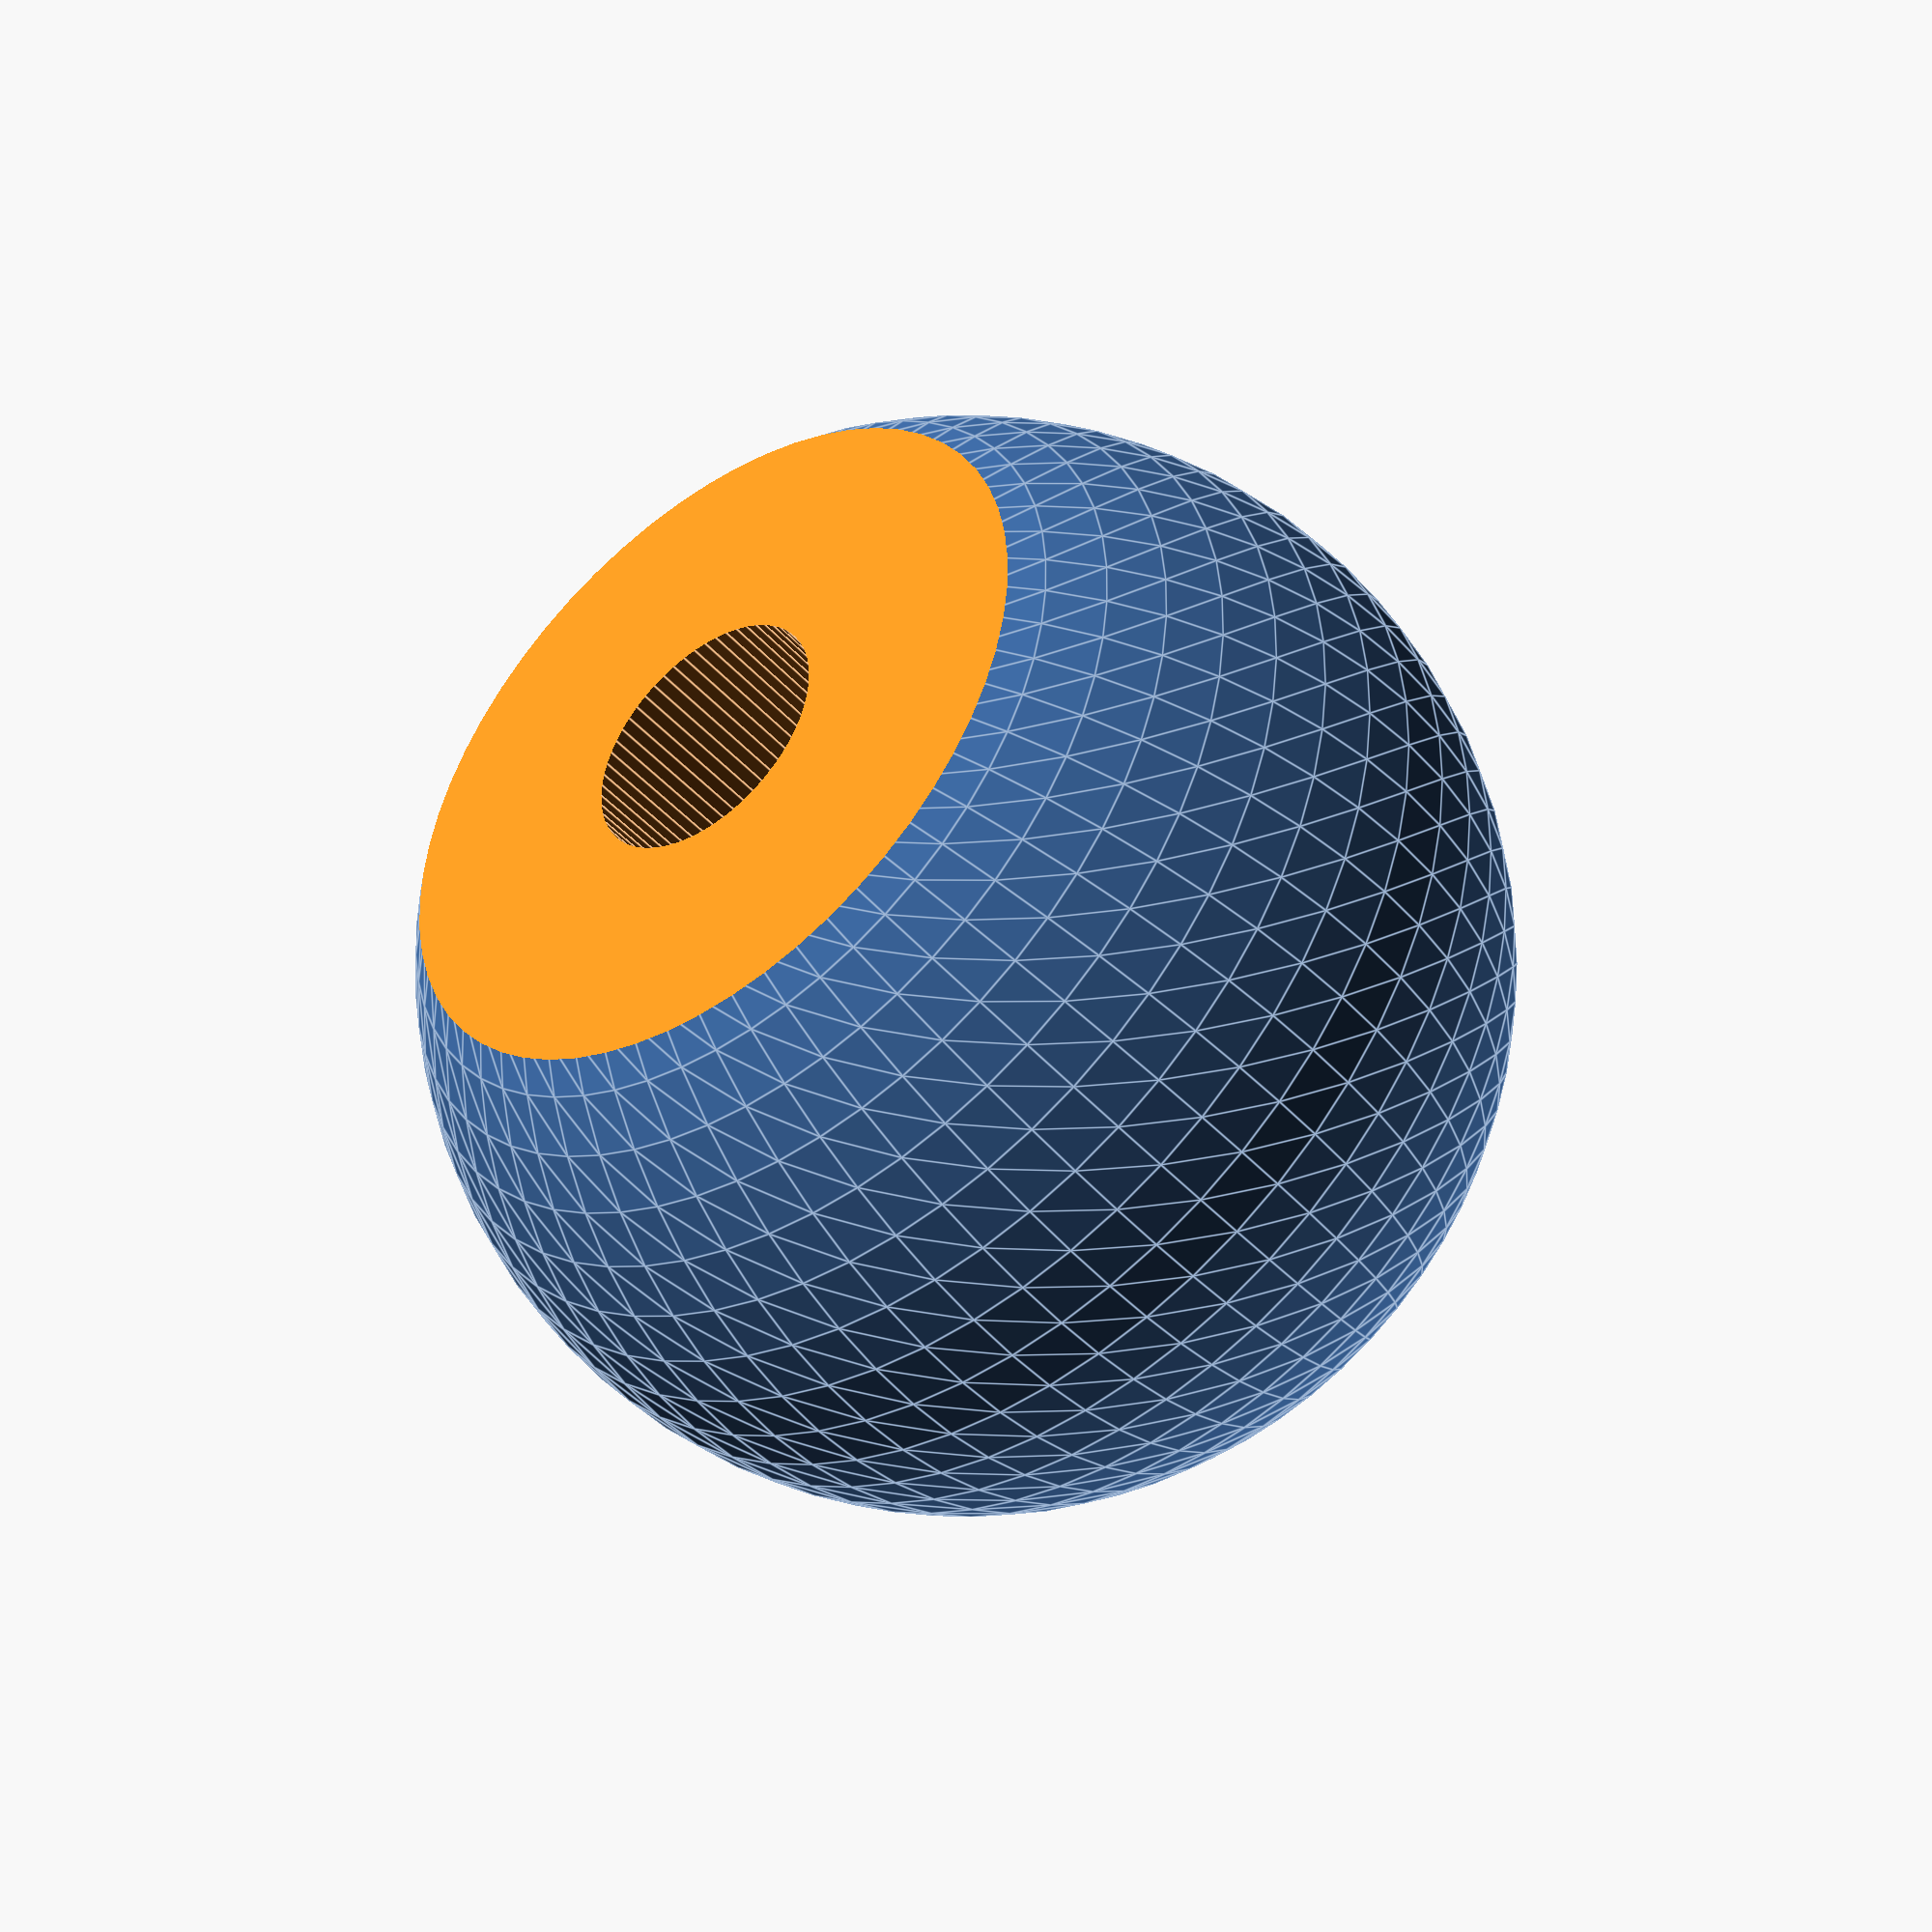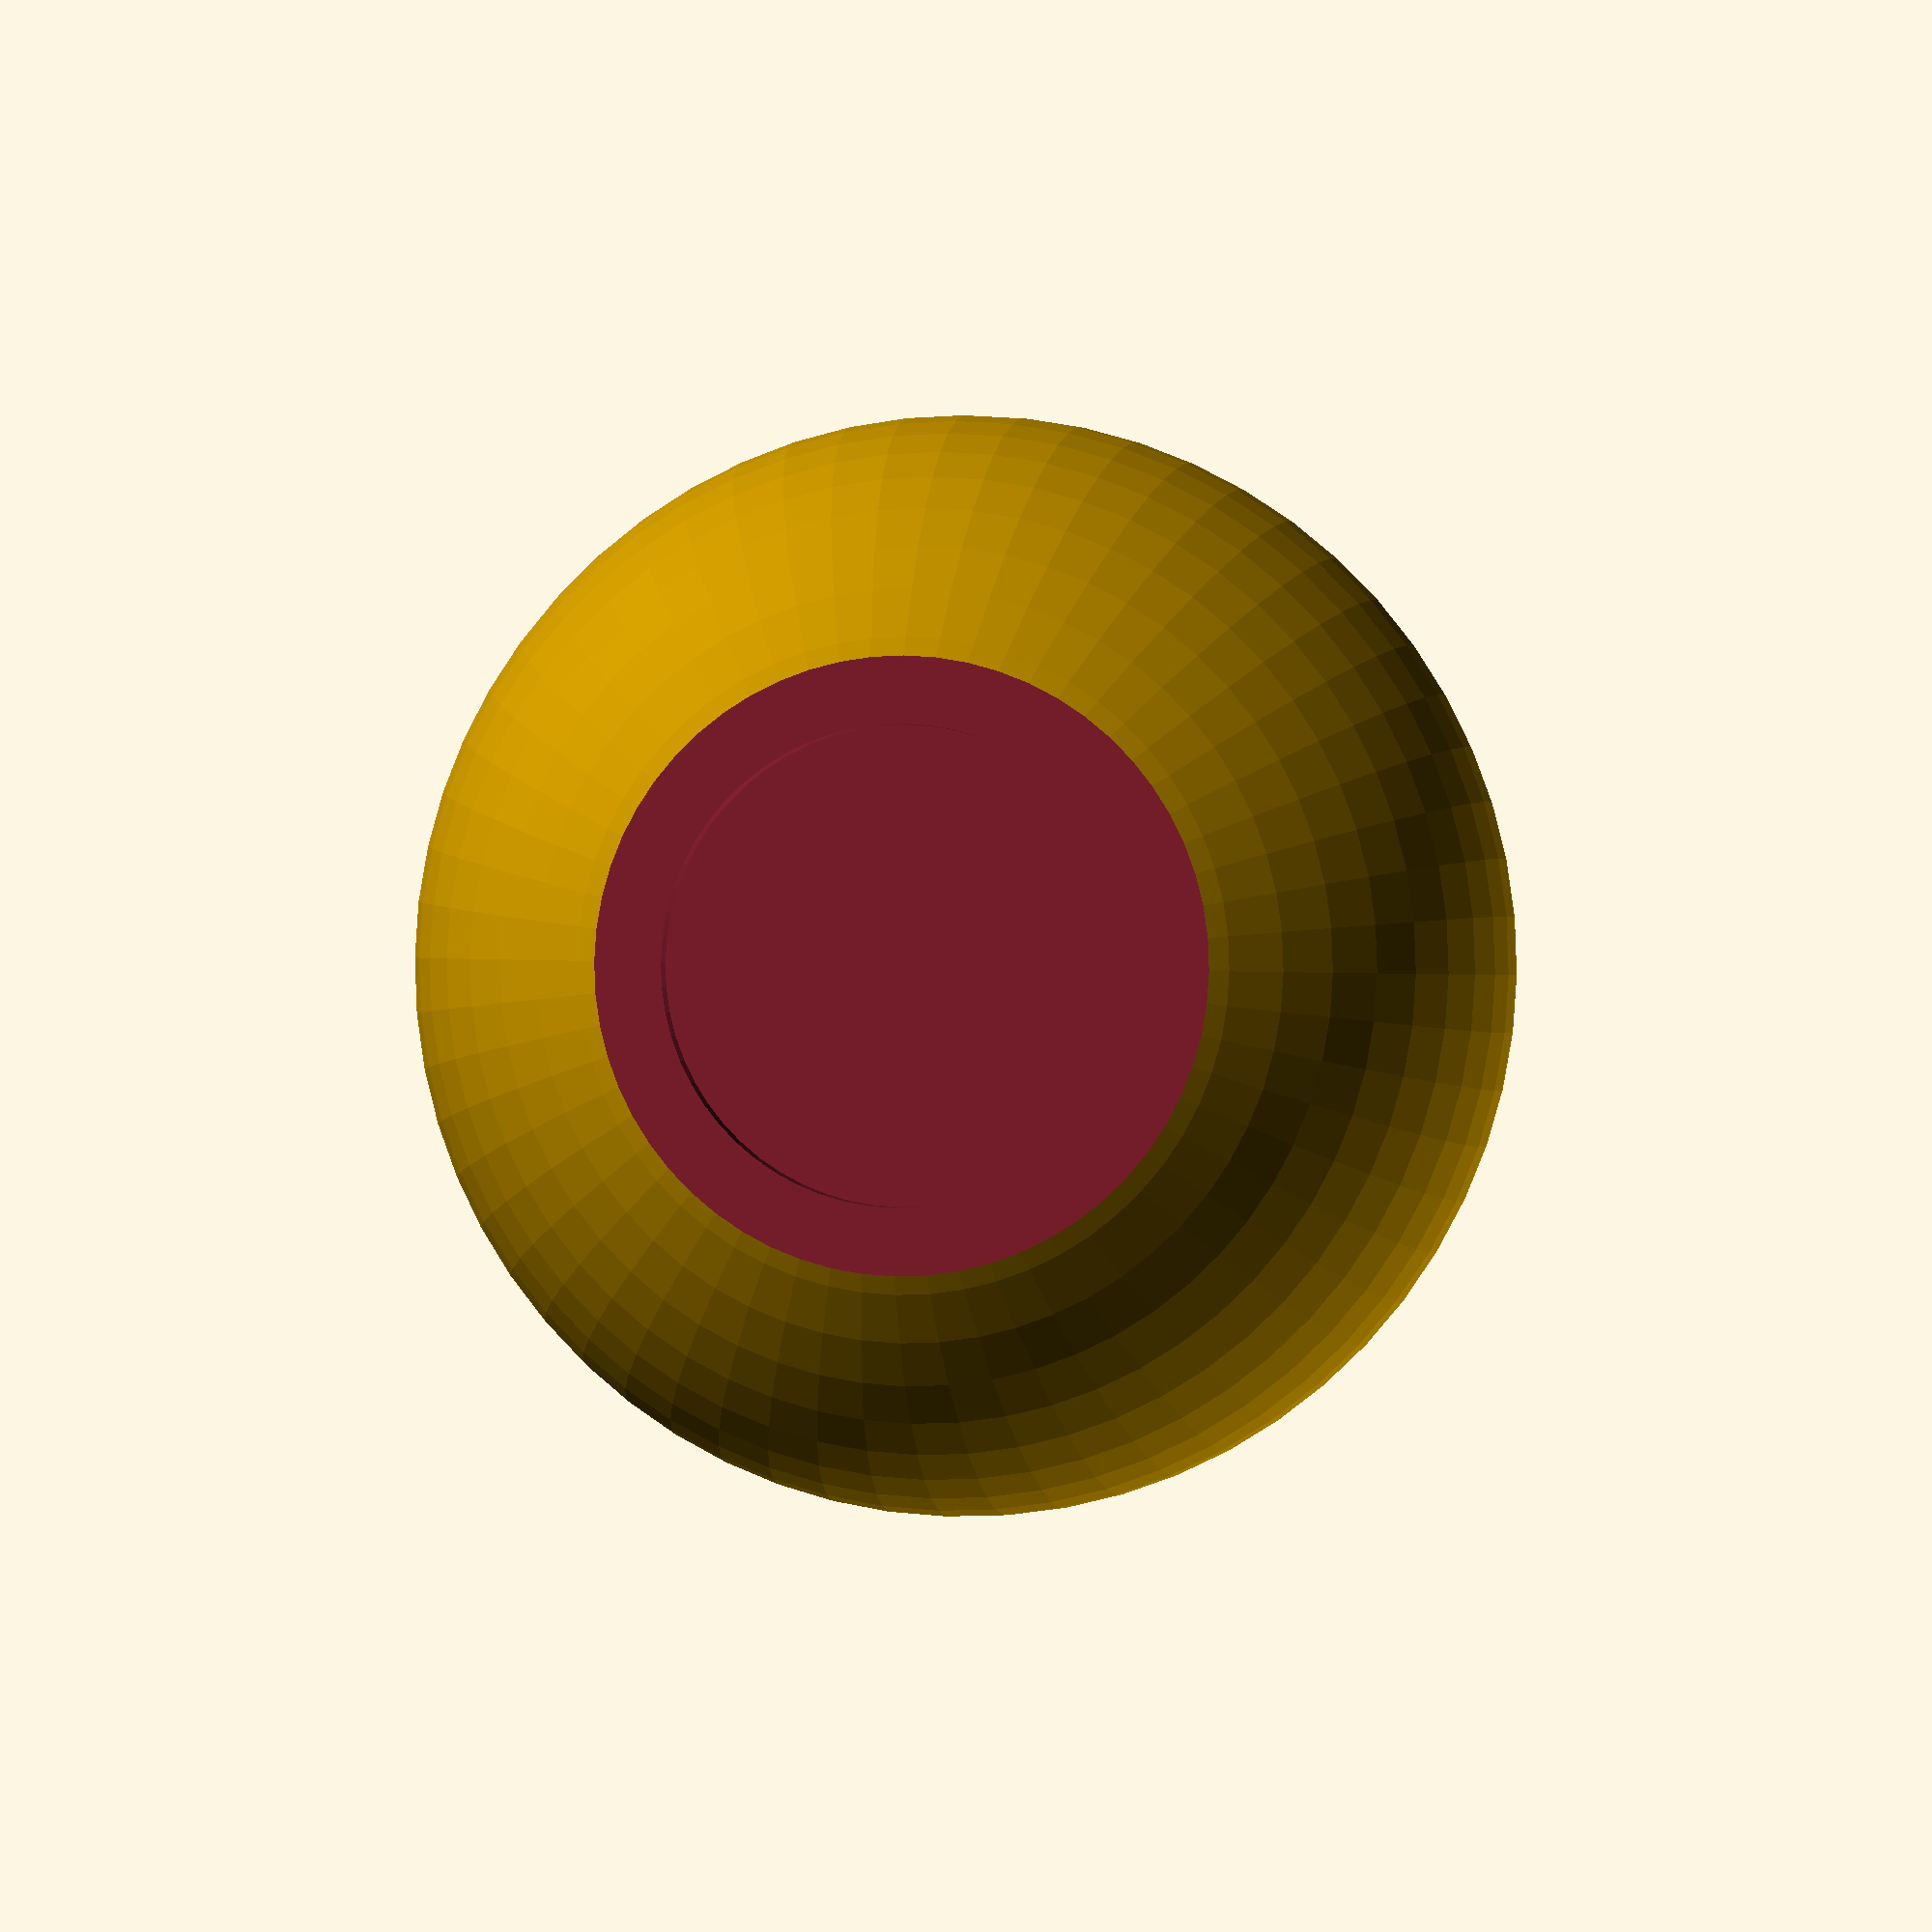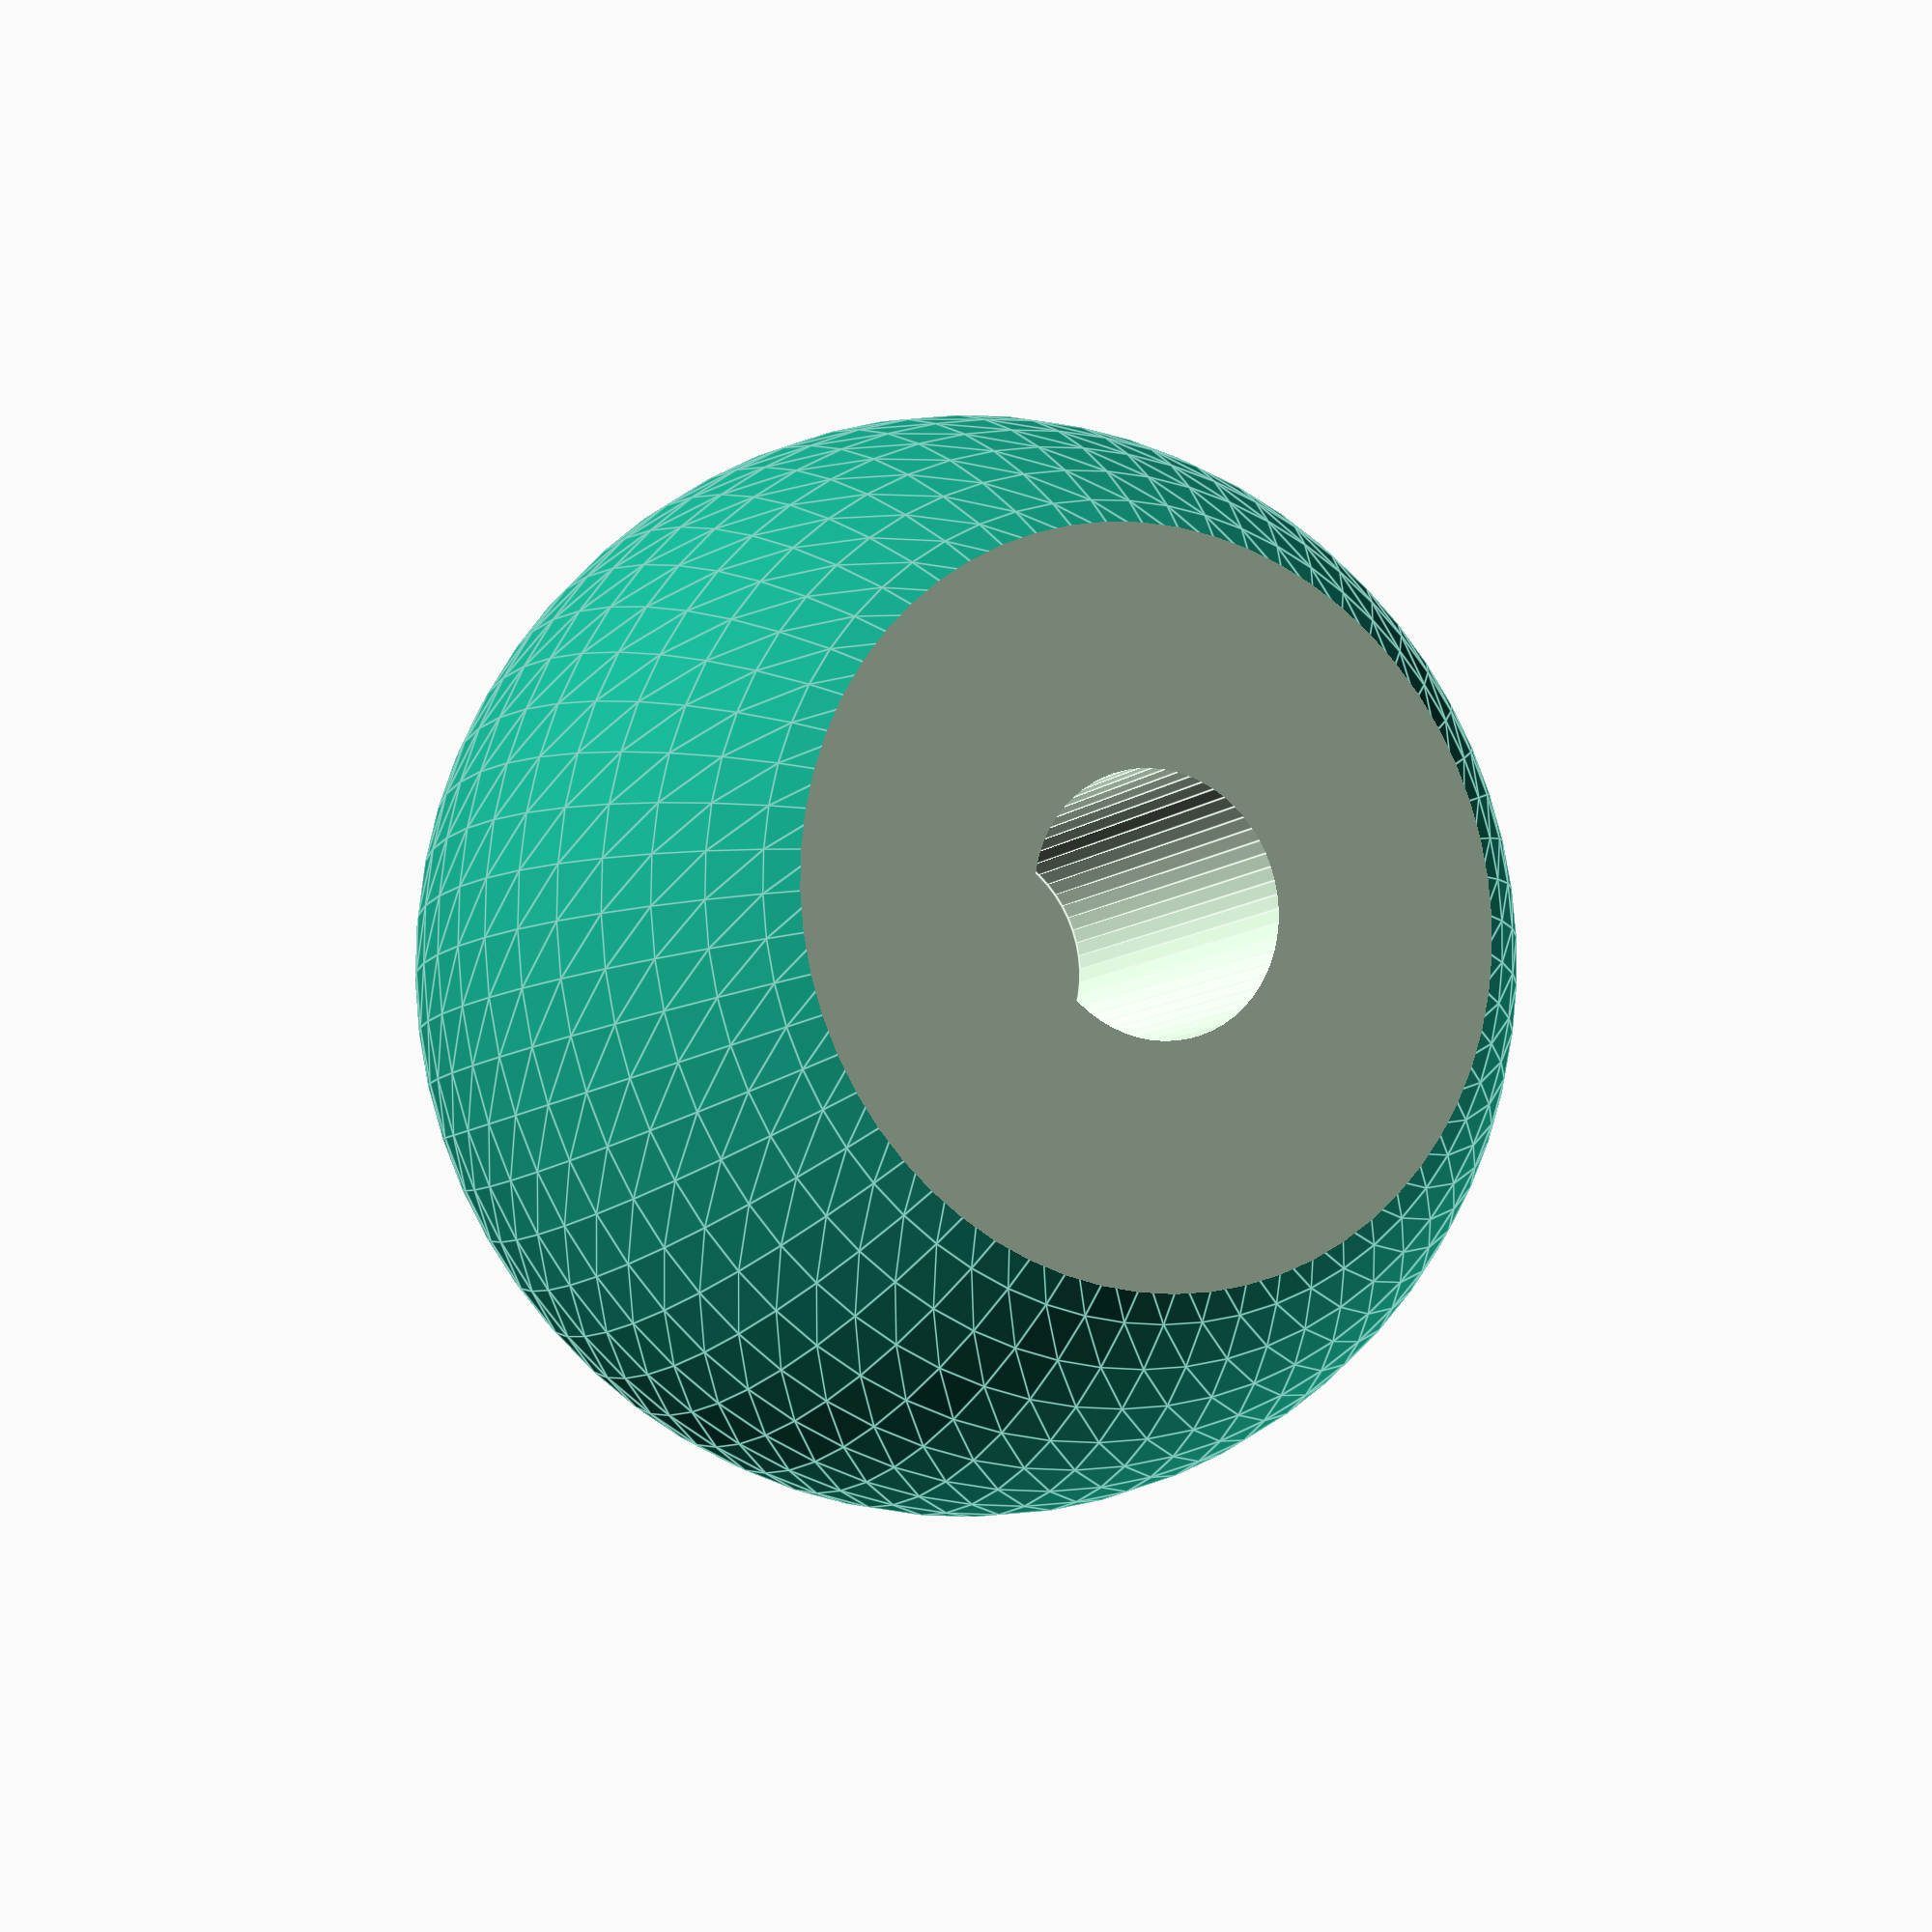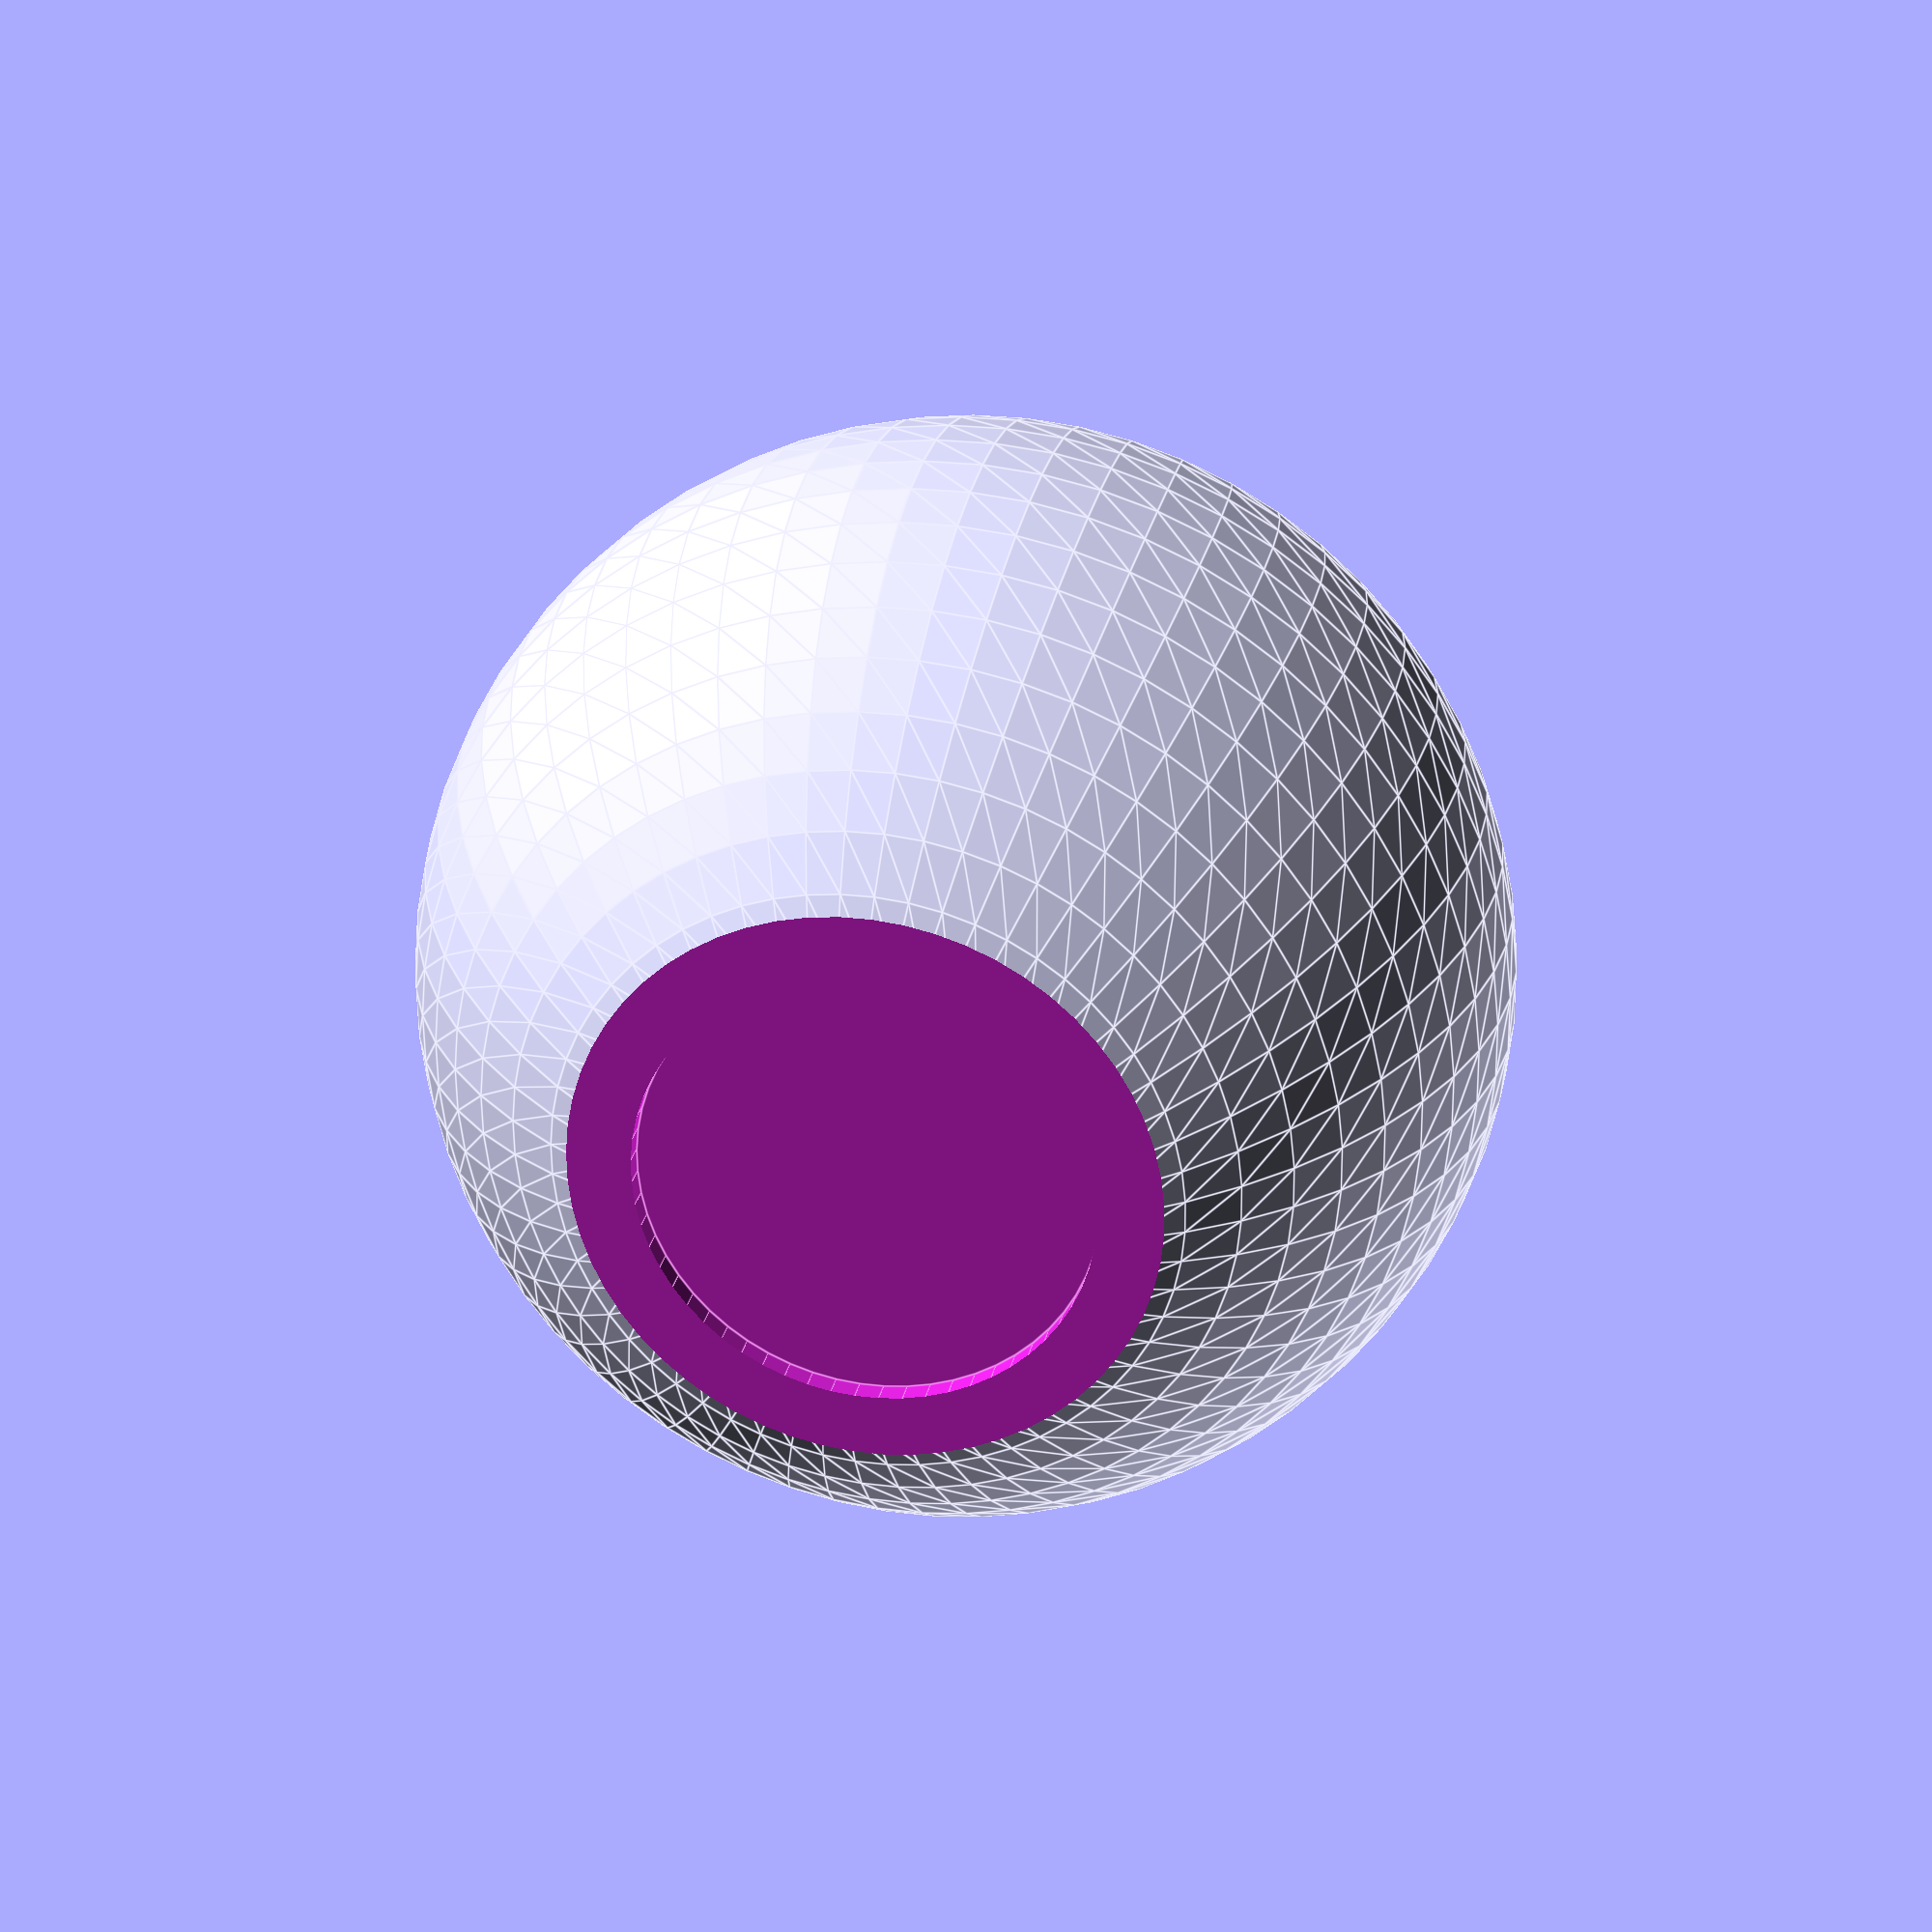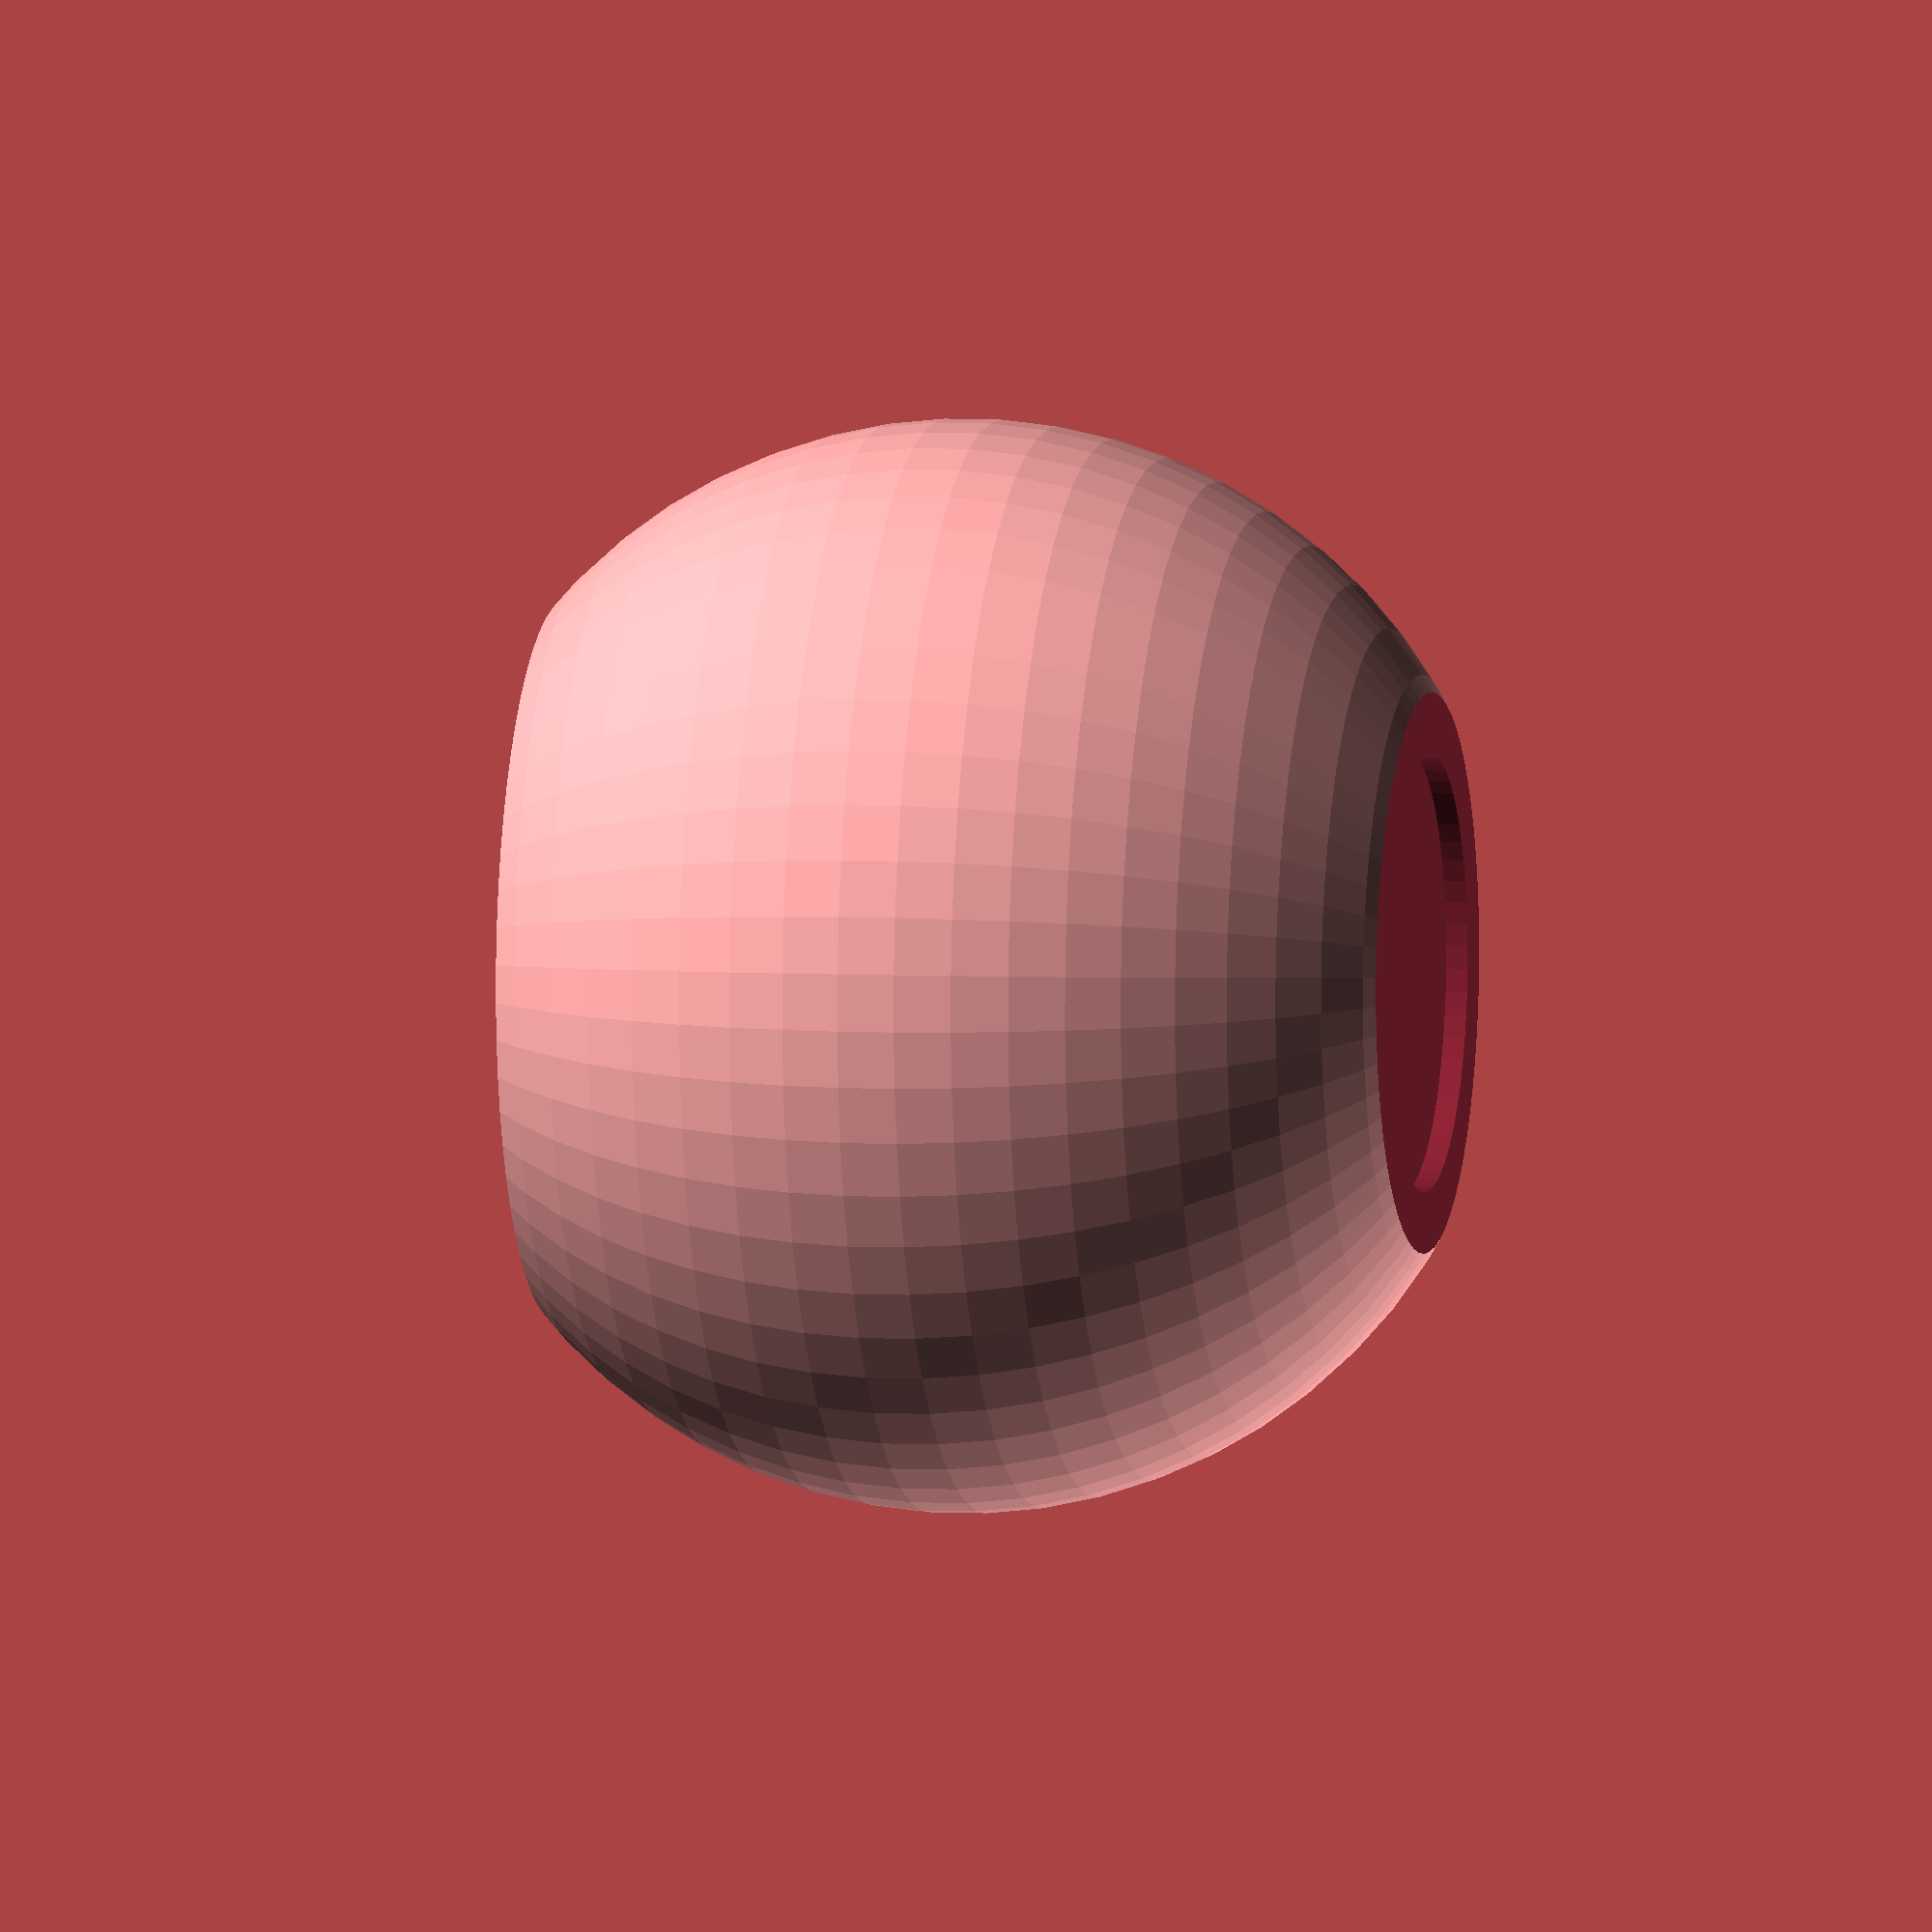
<openscad>
$fa=6;
$fs=0.1;
EPS=0.01;

rSphere=15;
rClarinettRod=3.5;
rFooter=6;
FooterDepth=0.6;

unImportantLength=100;

difference() {
    sphere(r=rSphere);

    scale([1,1,-1])
        cylinder(r=rClarinettRod, h=unImportantLength);

    translate([0,0,-unImportantLength/2-(rSphere/4)*3])
        cube(size=[unImportantLength,unImportantLength,unImportantLength], center=true);
    translate([0,0,unImportantLength/2+(rSphere/7)*6])
        cube(size=[unImportantLength,unImportantLength,unImportantLength], center=true);
    translate([0,0,(rSphere/7)*6-FooterDepth])
        cylinder(r=rFooter, h=unImportantLength);
}

</openscad>
<views>
elev=42.1 azim=91.9 roll=217.3 proj=p view=edges
elev=0.0 azim=108.9 roll=7.4 proj=p view=wireframe
elev=188.9 azim=284.3 roll=25.6 proj=p view=edges
elev=333.1 azim=14.3 roll=11.7 proj=p view=edges
elev=175.3 azim=357.7 roll=259.4 proj=o view=wireframe
</views>
